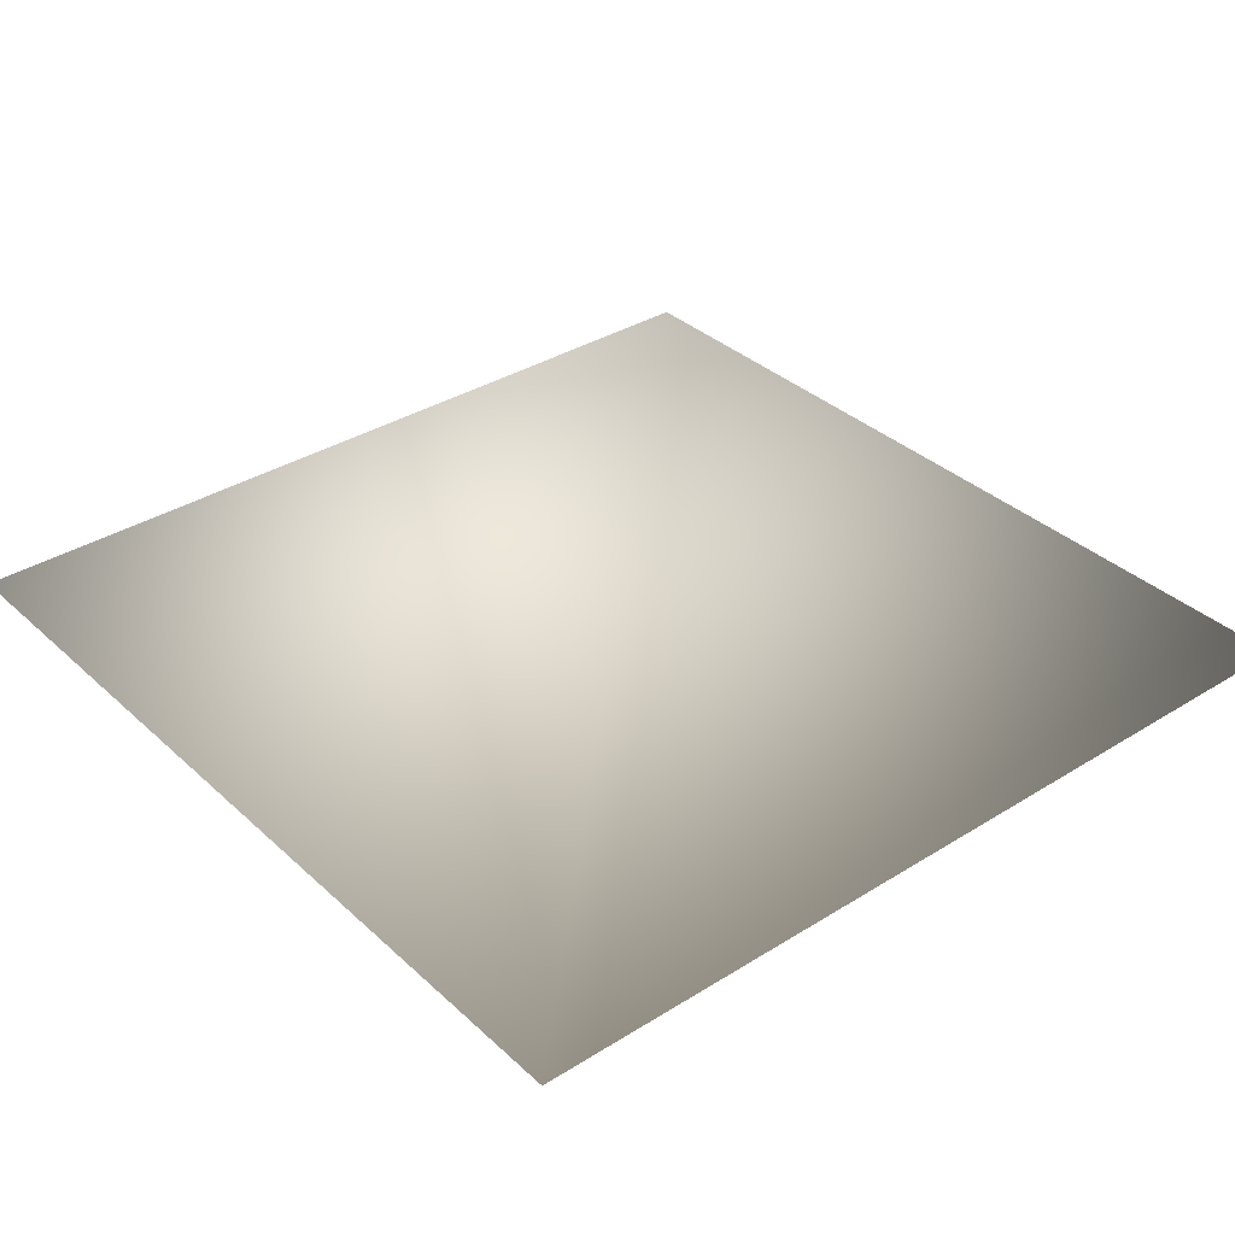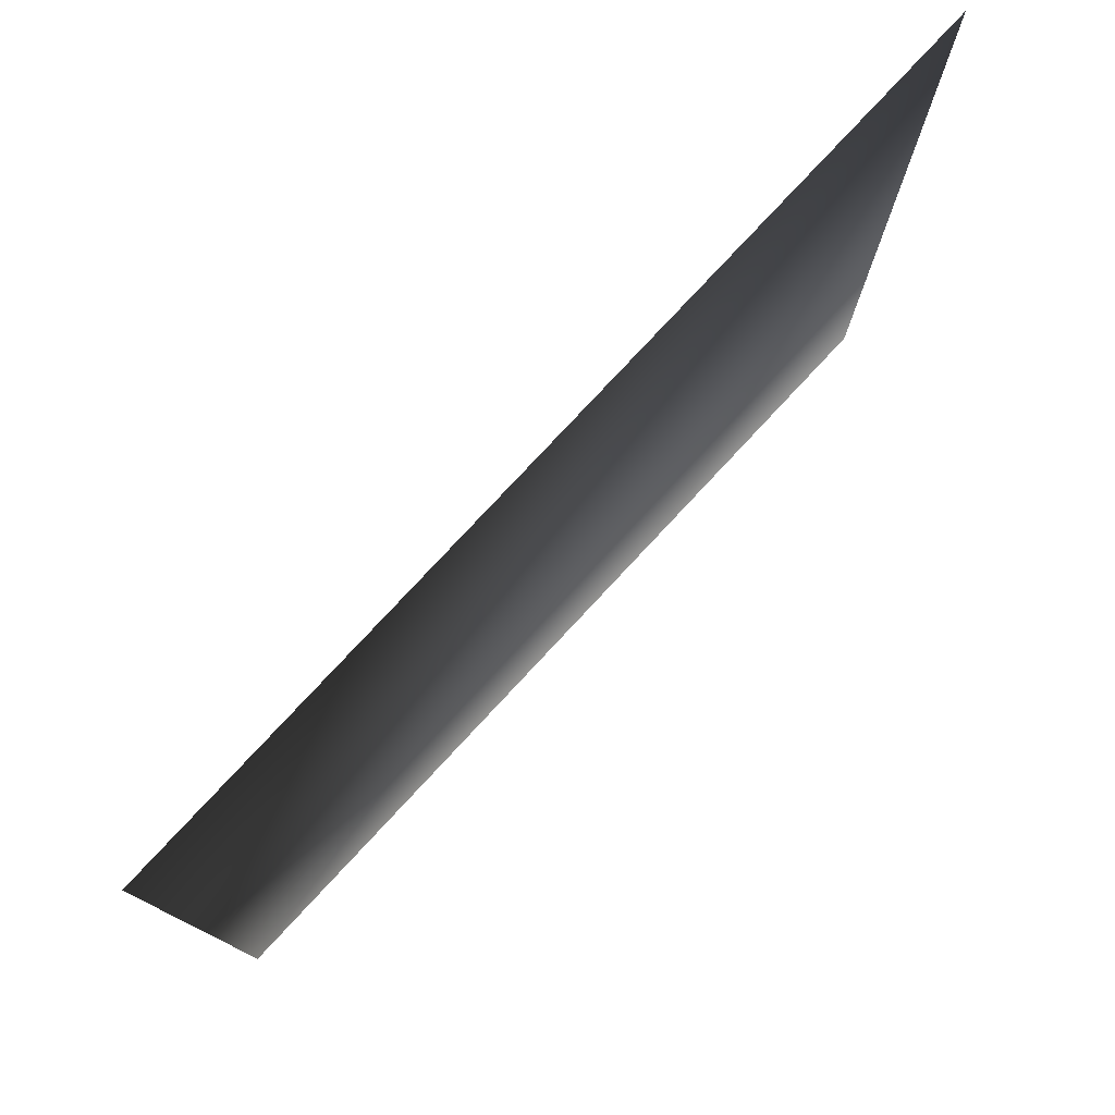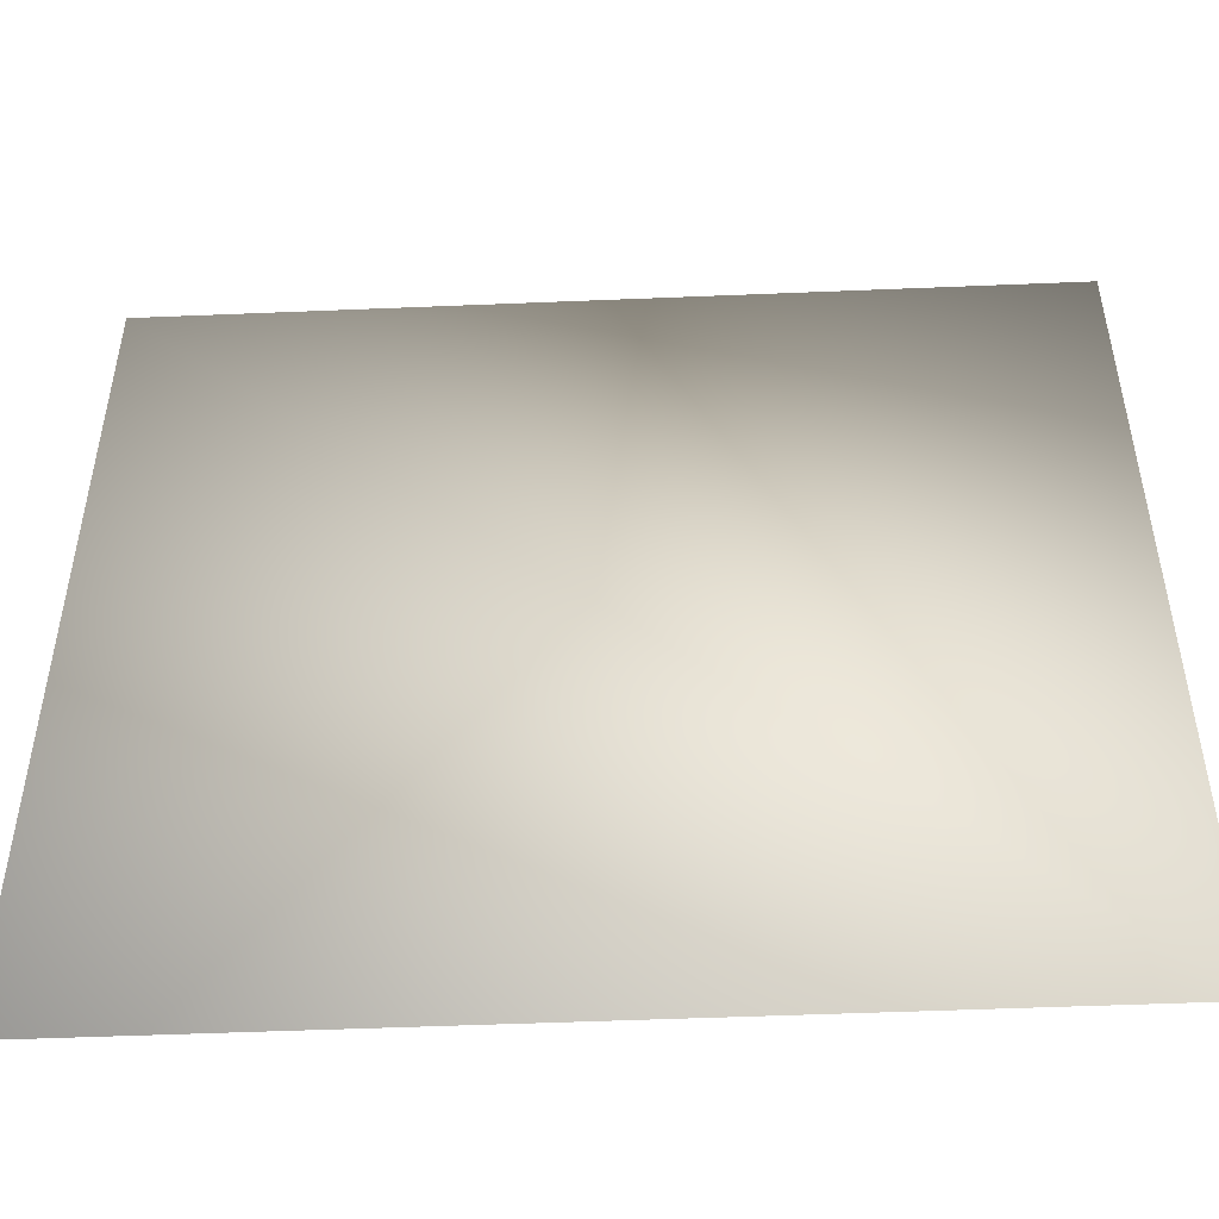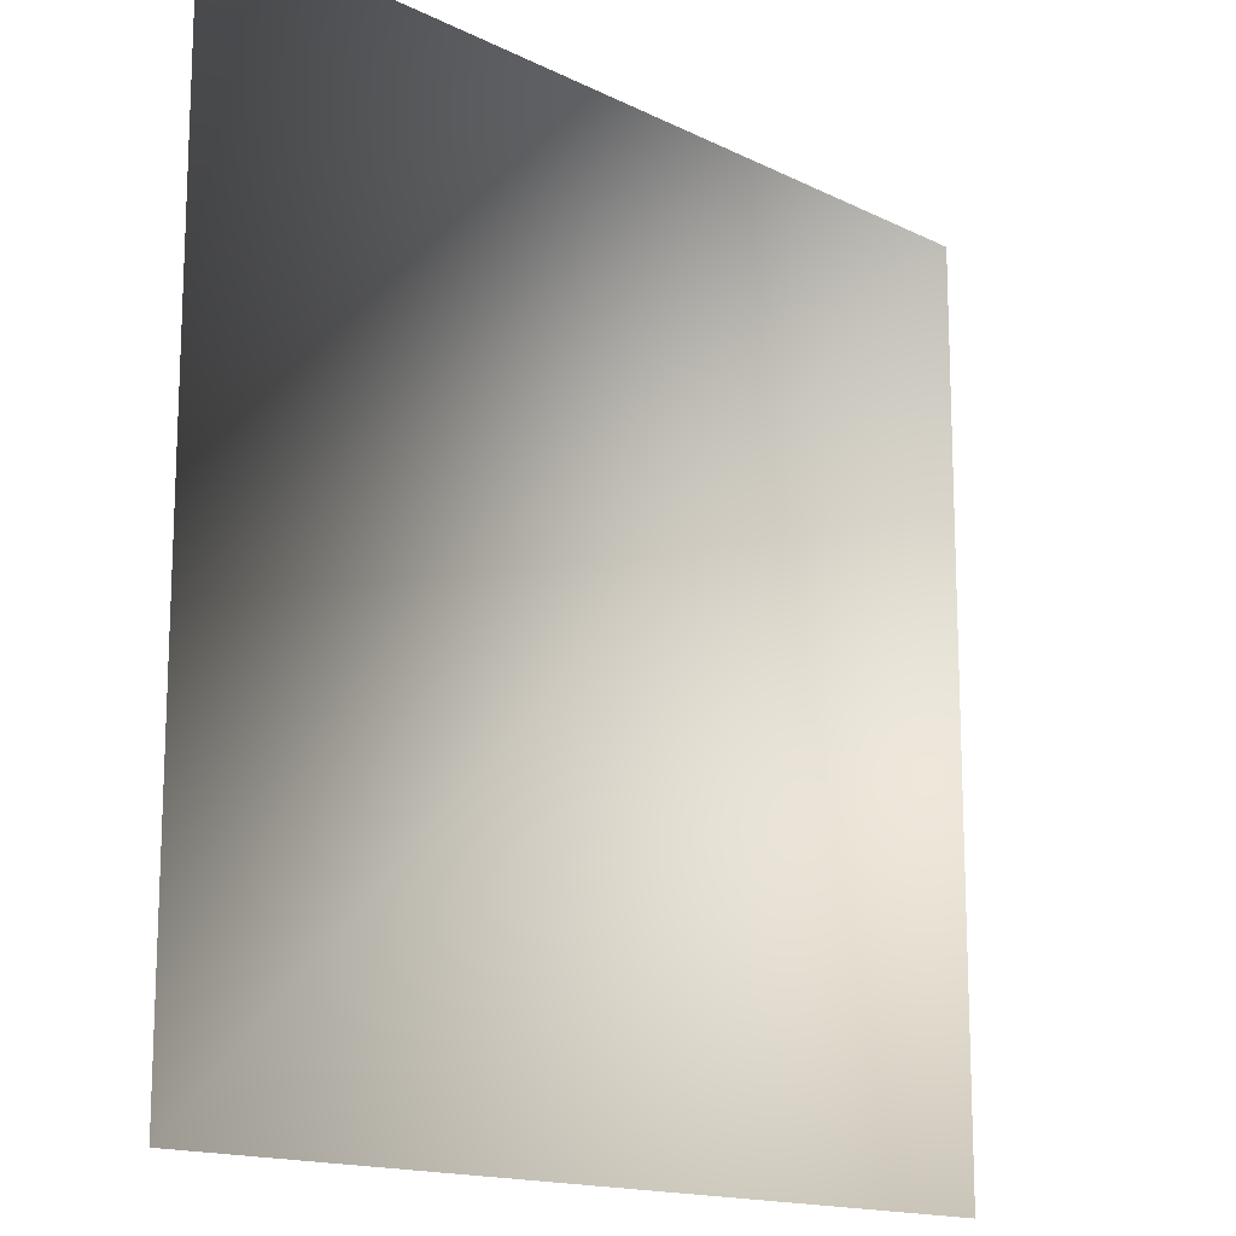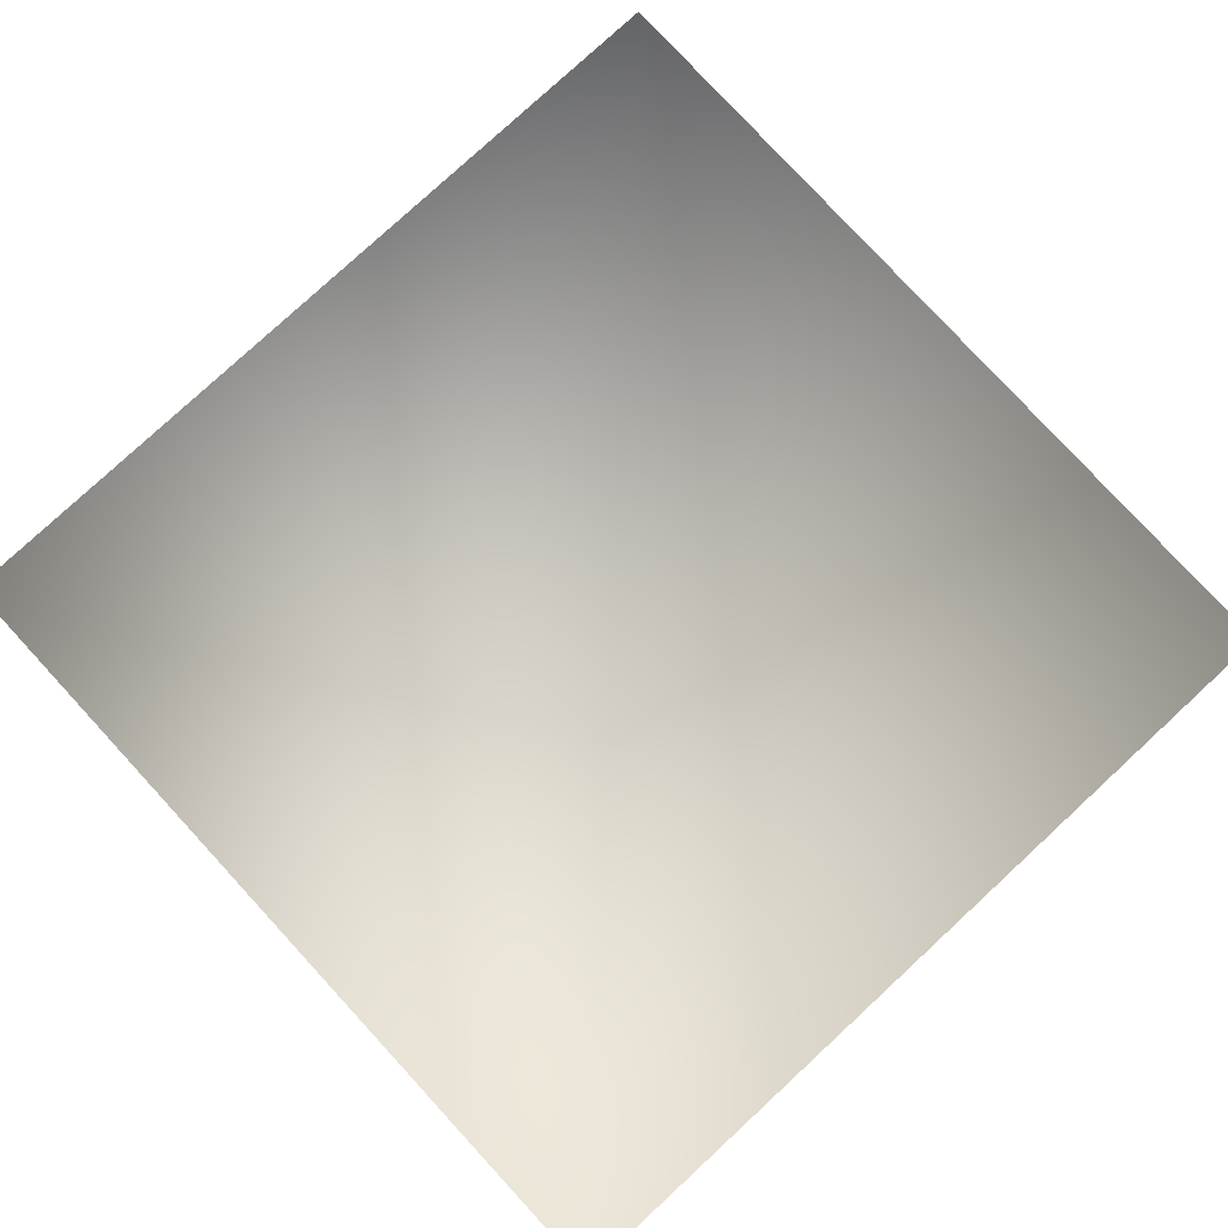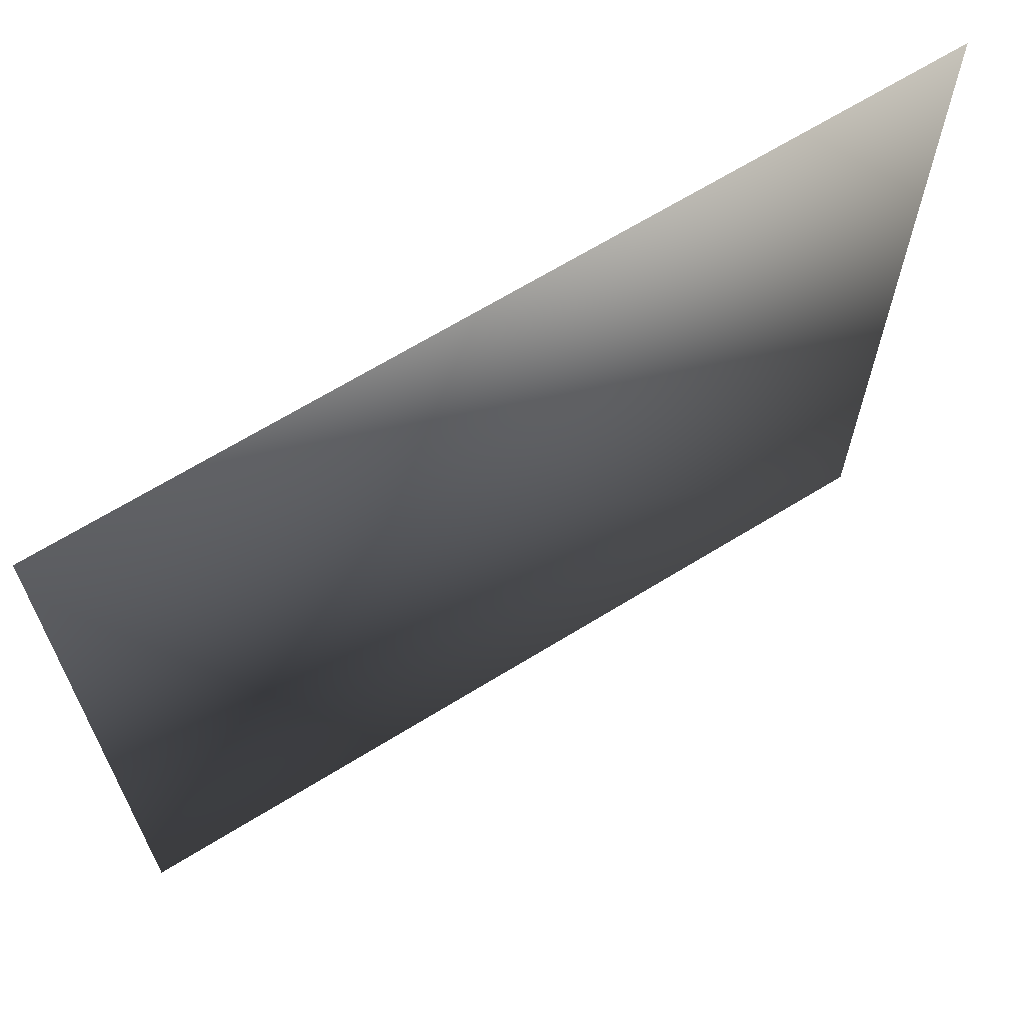
<metadata>
{"format":"obj","ext":"obj","renderer":"f3d","projection":"perspective","resolution":1024,"background":"white","views":[{"elev":35.2,"azim":-39.7,"up":"+Z"},{"elev":78.7,"azim":-47.0,"up":"+Y"},{"elev":-50.4,"azim":-177.4,"up":"+Y"},{"elev":-15.1,"azim":-46.6,"up":"+Y"},{"elev":79.8,"azim":-42.7,"up":"+Z"},{"elev":66.9,"azim":148.3,"up":"+Y"}]}
</metadata>
<code>
g  Mesh
v 1 1 1
v 1 -1 1
v -1 -1 1
v -1 1 1
f 1 2 3
f 1 3 4

</code>
